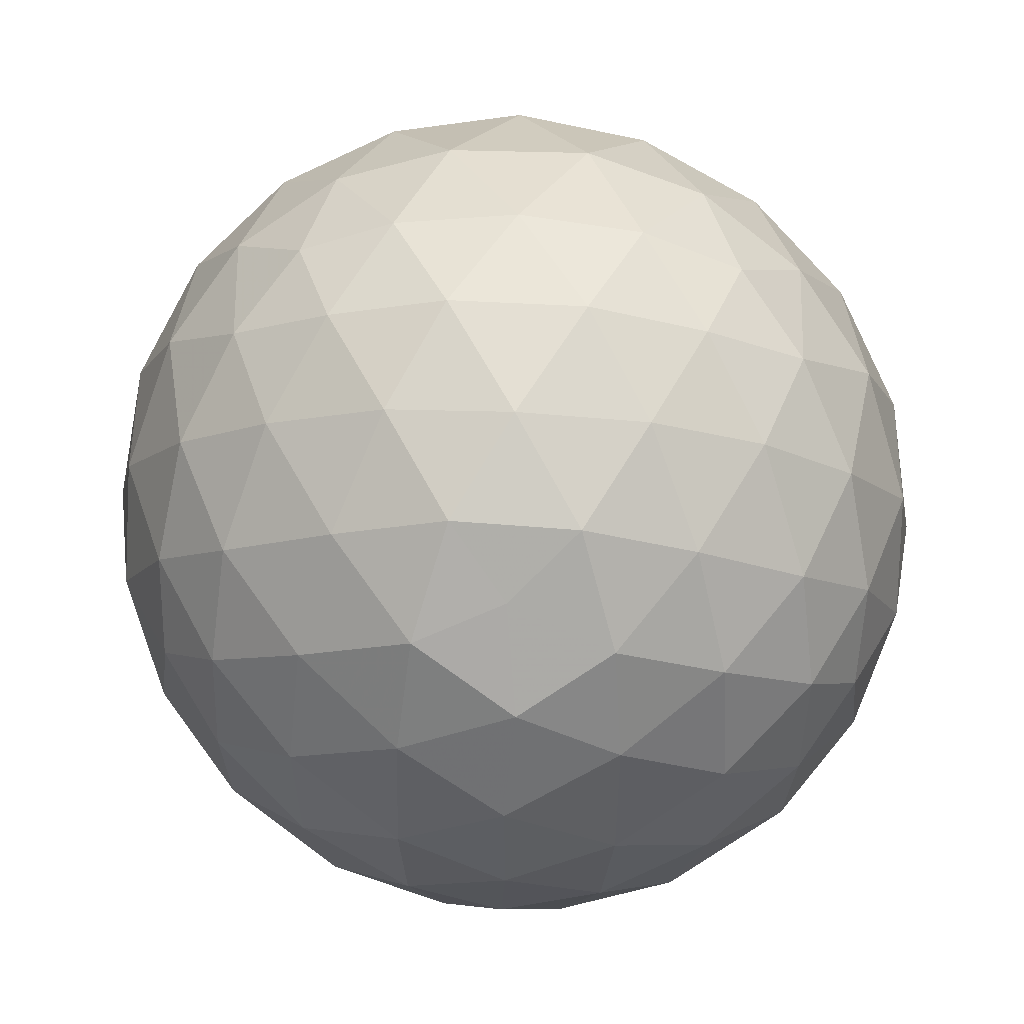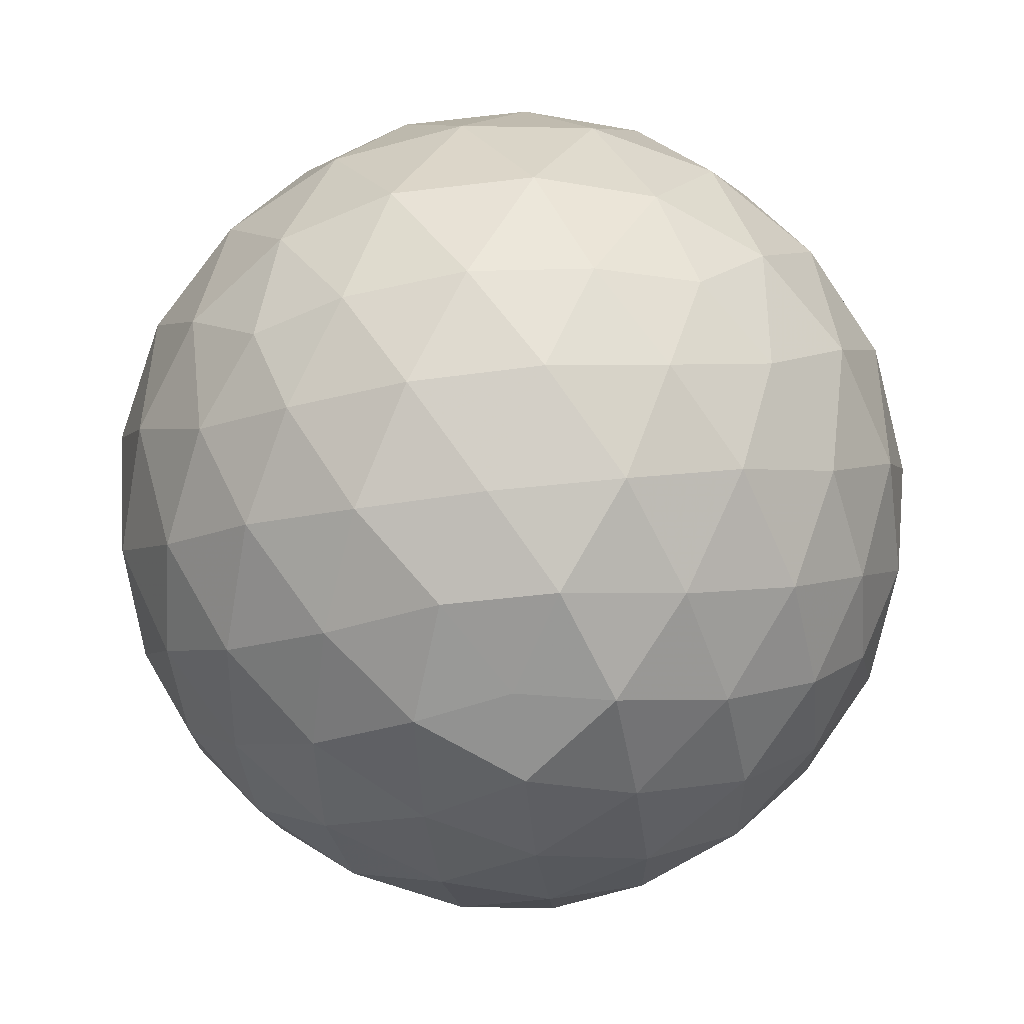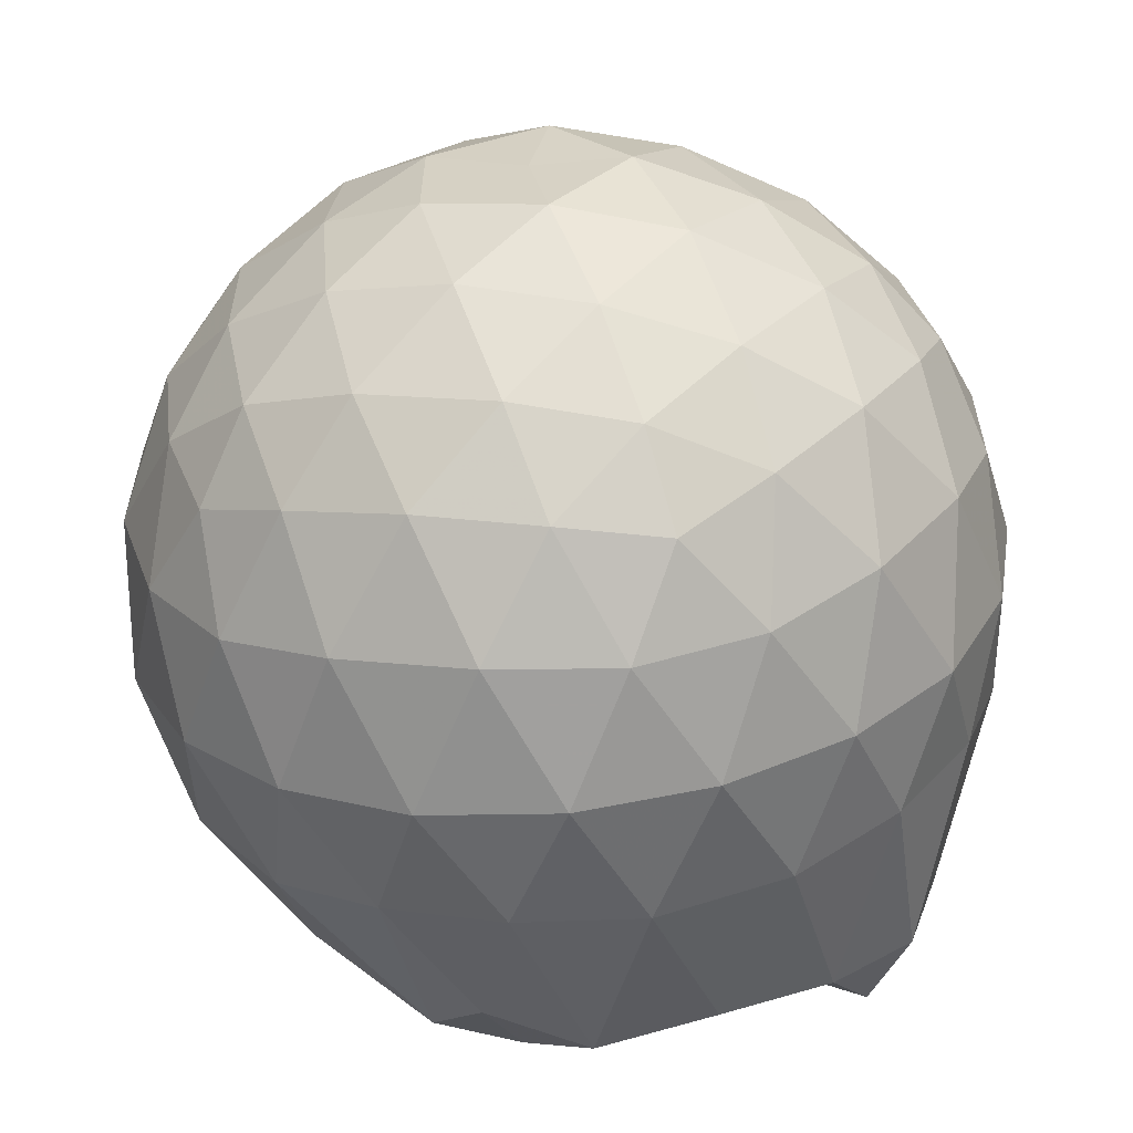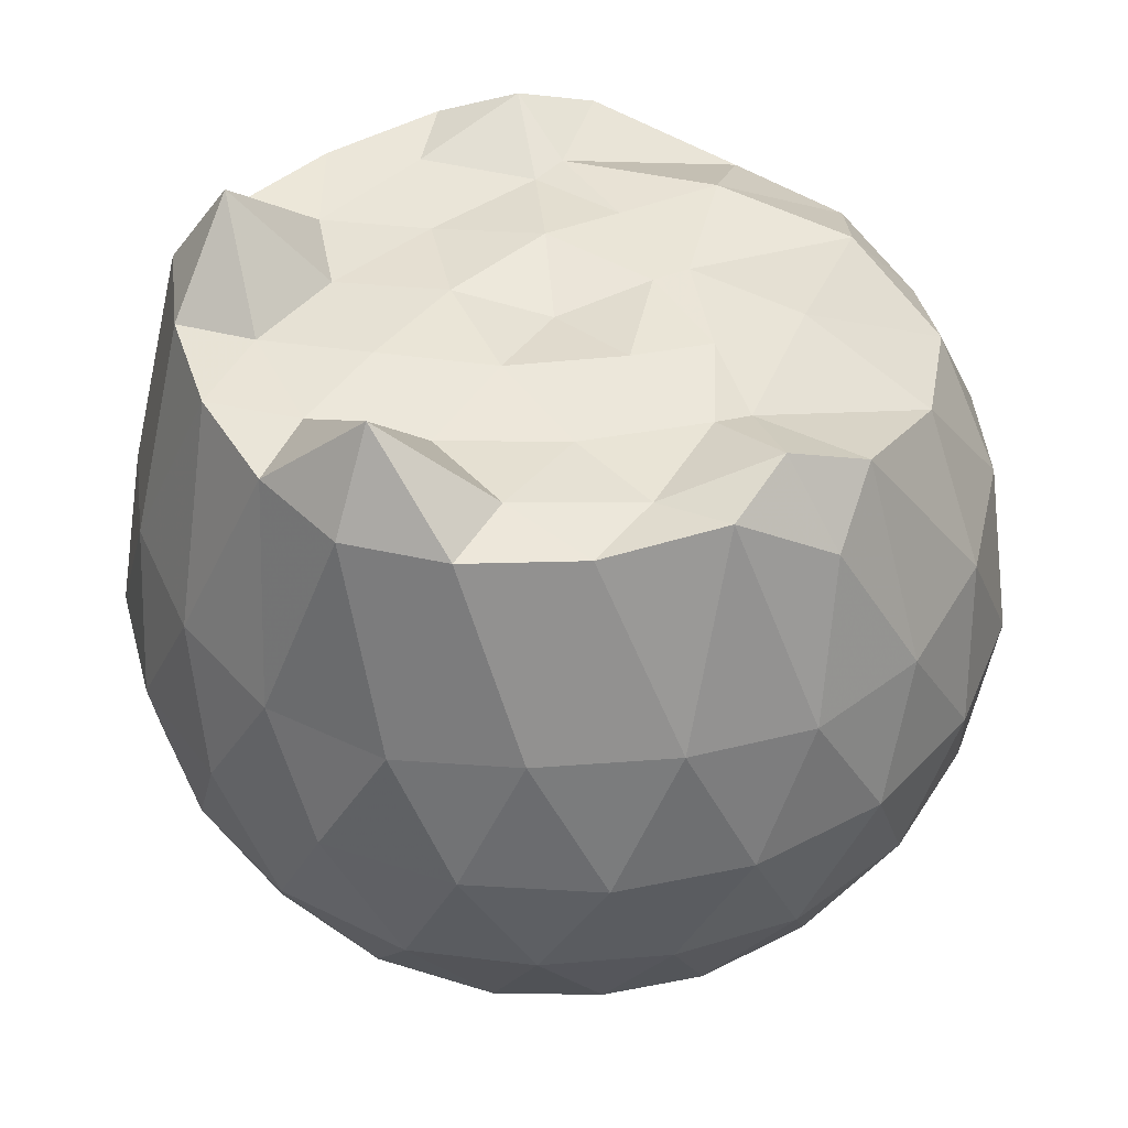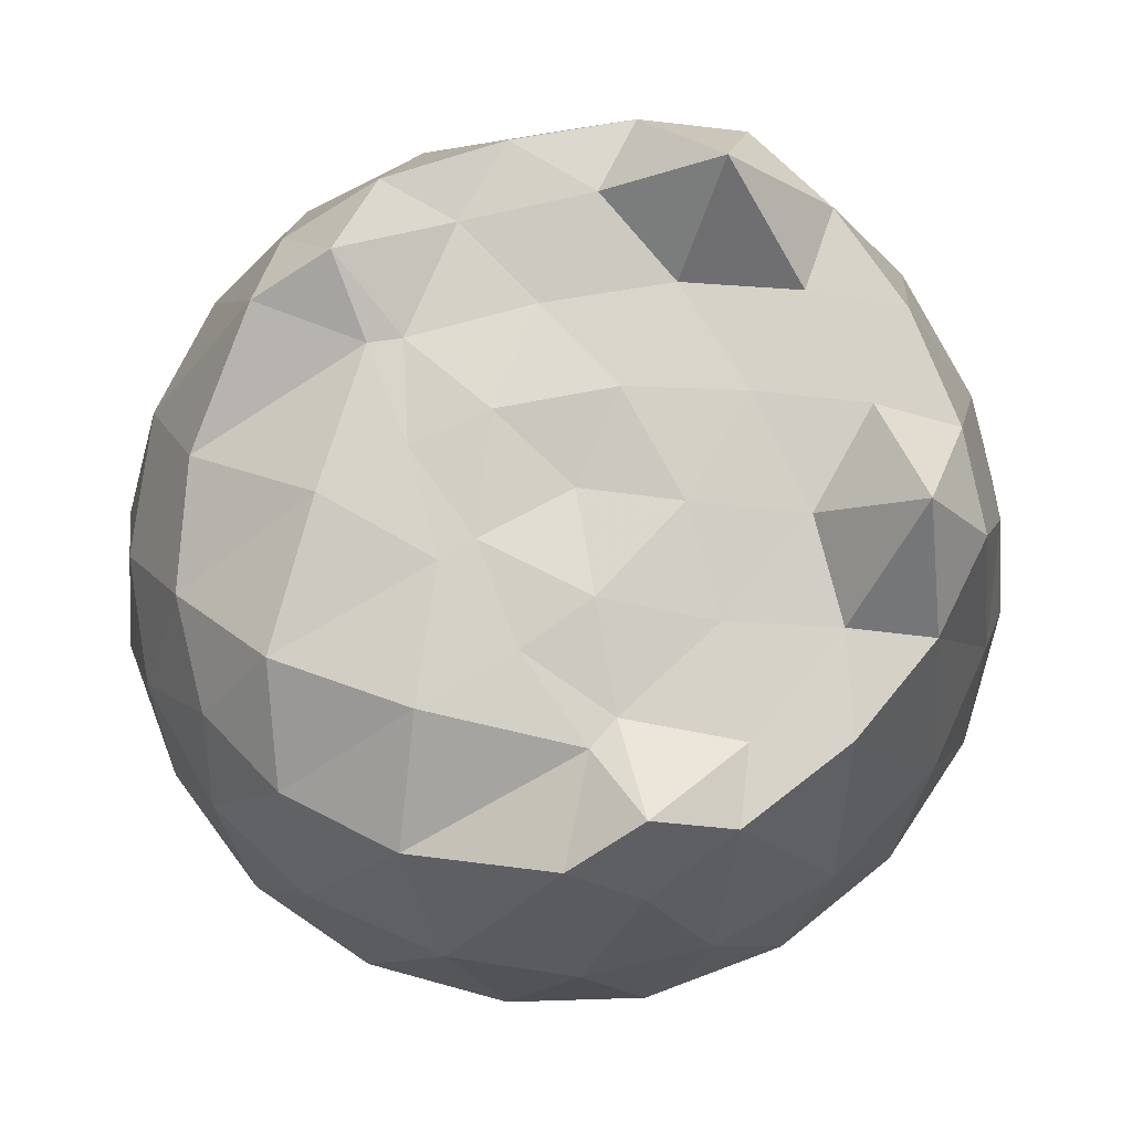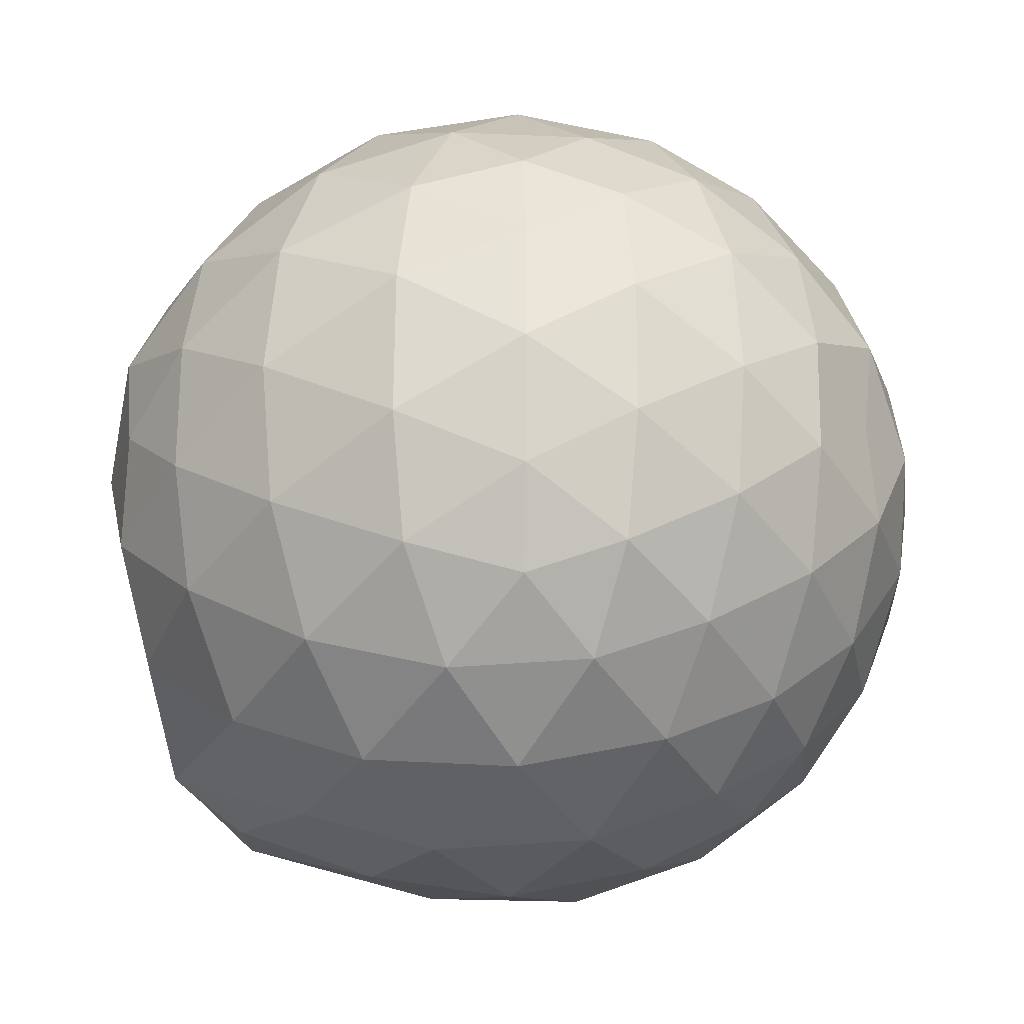
<metadata>
{"format":"obj","ext":"obj","renderer":"f3d","projection":"perspective","resolution":1024,"background":"white","views":[{"elev":-77.2,"azim":-55.9,"up":"+Z"},{"elev":-67.2,"azim":96.9,"up":"+Z"},{"elev":-60.9,"azim":-174.0,"up":"+Y"},{"elev":44.1,"azim":-23.9,"up":"+Z"},{"elev":78.7,"azim":151.3,"up":"+Z"},{"elev":-22.8,"azim":123.0,"up":"+Y"}]}
</metadata>
<code>
v -1.507 -0.01945 0.9621
v -1.505 -0.01603 -0.7466
v -0.6212 -0.01437 0.7407
v -0.6853 0.2199 0.8162
v -0.8431 0.4512 0.8444
v -1.11 0.6563 0.9672
v -1.235 0.774 0.8531
v -1.458 0.7496 0.9778
v -1.746 0.7043 0.9753
v -1.995 0.6048 0.9787
v -2.185 0.4719 0.9885
v -2.254 0.253 0.9873
v -2.283 -0.01375 0.9955
v -2.255 -0.2772 0.9919
v -2.181 -0.5055 0.9906
v -1.994 -0.6426 0.9811
v -1.739 -0.7347 0.971
v -1.461 -0.7793 0.9996
v -1.235 -0.8081 0.8548
v -1.11 -0.6873 0.964
v -0.8495 -0.4877 0.845
v -0.689 -0.2491 0.8081
v -0.5399 0.1321 0.5229
v -0.6283 0.4023 0.5476
v -0.825 0.6561 0.5467
v -1.056 0.8304 0.5253
v -1.333 0.9081 0.5269
v -1.626 0.9046 0.56
v -1.932 0.8049 0.5524
v -2.163 0.6322 0.5313
v -2.336 0.4018 0.5237
v -2.413 0.1366 0.5535
v -2.418 -0.1762 0.554
v -2.335 -0.4331 0.5219
v -2.162 -0.6697 0.5264
v -1.925 -0.8284 0.5556
v -1.625 -0.9319 0.5563
v -1.333 -0.9454 0.5274
v -1.058 -0.8579 0.5241
v -0.8241 -0.6894 0.5558
v -0.6327 -0.4324 0.5475
v -0.5367 -0.1671 0.5212
v -0.5272 0.2938 0.2338
v -0.6661 0.565 0.2355
v -0.8956 0.786 0.2365
v -1.169 0.9249 0.2402
v -1.488 0.9708 0.2327
v -1.795 0.9166 0.2379
v -2.073 0.771 0.239
v -2.295 0.5539 0.2351
v -2.435 0.2786 0.2359
v -2.482 -0.01628 0.2327
v -2.433 -0.3098 0.2387
v -2.293 -0.5863 0.2441
v -2.072 -0.8035 0.2405
v -1.793 -0.9477 0.2371
v -1.487 -1.001 0.2355
v -1.173 -0.9593 0.2359
v -0.8903 -0.8186 0.235
v -0.6704 -0.6018 0.2366
v -0.5289 -0.3242 0.236
v -0.4842 -0.01428 0.2351
v -0.6281 0.4207 -0.05738
v -0.8 0.6516 -0.05137
v -1.041 0.8149 -0.07817
v -1.341 0.9086 -0.07555
v -1.634 0.9128 -0.04937
v -1.917 0.8221 -0.04971
v -2.146 0.6442 -0.07236
v -2.335 0.3876 -0.07033
v -2.429 0.1247 -0.04014
v -2.428 -0.158 -0.04038
v -2.337 -0.4188 -0.07634
v -2.151 -0.6815 -0.07451
v -1.916 -0.8525 -0.04877
v -1.638 -0.9431 -0.05031
v -1.344 -0.9443 -0.07882
v -1.04 -0.8487 -0.0786
v -0.8001 -0.6835 -0.04928
v -0.6267 -0.4491 -0.05261
v -0.5412 -0.178 -0.08077
v -0.5416 0.1485 -0.08358
v -0.7757 0.4949 -0.2647
v -0.9671 0.6338 -0.3197
v -1.233 0.75 -0.3441
v -1.514 0.8007 -0.3182
v -1.752 0.7918 -0.2617
v -1.95 0.6566 -0.3179
v -2.15 0.45 -0.3378
v -2.284 0.2082 -0.3072
v -2.352 -0.0185 -0.257
v -2.287 -0.2369 -0.3134
v -2.148 -0.4826 -0.3383
v -1.954 -0.6916 -0.3168
v -1.751 -0.8293 -0.2651
v -1.509 -0.8348 -0.3194
v -1.229 -0.7817 -0.3475
v -0.9679 -0.6658 -0.3216
v -0.7772 -0.5166 -0.2648
v -0.6972 -0.2997 -0.3203
v -0.6634 -0.01574 -0.3427
v -0.6971 0.2627 -0.3232
v -0.7937 -0.014 0.9474
v -1.005 0.2273 0.9875
v -1.274 0.4643 0.975
v -1.301 0.652 1.045
v -1.56 0.6049 0.9699
v -1.844 0.4946 0.9646
v -2.081 0.3792 1.197
v -2.119 0.1239 0.9972
v -2.115 -0.1498 0.9981
v -2.075 -0.4245 1.198
v -1.845 -0.5393 0.9973
v -1.564 -0.6295 0.9688
v -1.301 -0.6801 1.045
v -1.277 -0.4875 0.9797
v -1.039 -0.2582 0.9937
v -1.19 -0.01593 0.9873
v -1.245 0.2228 0.9875
v -1.353 0.4347 0.9668
v -1.632 0.364 0.9661
v -1.901 0.2608 0.9798
v -1.913 -0.01771 1.002
v -1.898 -0.2955 0.9792
v -1.629 -0.397 0.9625
v -1.348 -0.4634 0.9687
v -1.248 -0.2555 0.9828
v -1.278 -0.01843 0.9875
v -1.43 0.2037 1.003
v -1.686 0.1177 0.9934
v -1.686 -0.1551 0.9941
v -1.433 -0.2376 0.9988
v -0.8924 0.4041 -0.4588
v -1.132 0.5388 -0.5179
v -1.431 0.6301 -0.5147
v -1.707 0.6604 -0.4516
v -1.911 0.4767 -0.5107
v -2.093 0.2306 -0.5068
v -2.211 -0.01321 -0.4465
v -2.096 -0.2574 -0.5083
v -1.911 -0.5066 -0.5123
v -1.707 -0.6917 -0.4505
v -1.435 -0.6602 -0.5129
v -1.133 -0.5681 -0.5168
v -0.8917 -0.4434 -0.456
v -0.8421 -0.1679 -0.5166
v -0.8396 0.1346 -0.5184
v -1.075 0.282 -0.6349
v -1.348 0.3841 -0.6664
v -1.639 0.4519 -0.6228
v -1.83 0.226 -0.6629
v -1.987 -0.02064 -0.6195
v -1.83 -0.2579 -0.6653
v -1.638 -0.4857 -0.6218
v -1.348 -0.415 -0.6654
v -1.078 -0.3103 -0.631
v -1.057 -0.01787 -0.6649
v -1.28 0.1126 -0.7404
v -1.548 0.2064 -0.7483
v -1.726 -0.01477 -0.7433
v -1.548 -0.2405 -0.7453
v -1.278 -0.1478 -0.7377
f 3 23 4
f 4 23 24
f 4 24 5
f 5 24 25
f 5 25 6
f 6 25 26
f 6 26 7
f 7 26 27
f 7 27 8
f 8 27 28
f 8 28 9
f 9 28 29
f 9 29 10
f 10 29 30
f 10 30 11
f 11 30 31
f 11 31 12
f 12 31 32
f 12 32 13
f 13 32 33
f 13 33 14
f 14 33 34
f 14 34 15
f 15 34 35
f 15 35 16
f 16 35 36
f 16 36 17
f 17 36 37
f 17 37 18
f 18 37 38
f 18 38 19
f 19 38 39
f 19 39 20
f 20 39 40
f 20 40 21
f 21 40 41
f 21 41 22
f 22 41 42
f 22 42 3
f 3 42 23
f 23 43 24
f 24 43 44
f 24 44 25
f 25 44 45
f 25 45 26
f 26 45 46
f 26 46 27
f 27 46 47
f 27 47 28
f 28 47 48
f 28 48 29
f 29 48 49
f 29 49 30
f 30 49 50
f 30 50 31
f 31 50 51
f 31 51 32
f 32 51 52
f 32 52 33
f 33 52 53
f 33 53 34
f 34 53 54
f 34 54 35
f 35 54 55
f 35 55 36
f 36 55 56
f 36 56 37
f 37 56 57
f 37 57 38
f 38 57 58
f 38 58 39
f 39 58 59
f 39 59 40
f 40 59 60
f 40 60 41
f 41 60 61
f 41 61 42
f 42 61 62
f 42 62 23
f 23 62 43
f 43 63 44
f 44 63 64
f 44 64 45
f 45 64 65
f 45 65 46
f 46 65 66
f 46 66 47
f 47 66 67
f 47 67 48
f 48 67 68
f 48 68 49
f 49 68 69
f 49 69 50
f 50 69 70
f 50 70 51
f 51 70 71
f 51 71 52
f 52 71 72
f 52 72 53
f 53 72 73
f 53 73 54
f 54 73 74
f 54 74 55
f 55 74 75
f 55 75 56
f 56 75 76
f 56 76 57
f 57 76 77
f 57 77 58
f 58 77 78
f 58 78 59
f 59 78 79
f 59 79 60
f 60 79 80
f 60 80 61
f 61 80 81
f 61 81 62
f 62 81 82
f 62 82 43
f 43 82 63
f 63 83 64
f 64 83 84
f 64 84 65
f 65 84 85
f 65 85 66
f 66 85 86
f 66 86 67
f 67 86 87
f 67 87 68
f 68 87 88
f 68 88 69
f 69 88 89
f 69 89 70
f 70 89 90
f 70 90 71
f 71 90 91
f 71 91 72
f 72 91 92
f 72 92 73
f 73 92 93
f 73 93 74
f 74 93 94
f 74 94 75
f 75 94 95
f 75 95 76
f 76 95 96
f 76 96 77
f 77 96 97
f 77 97 78
f 78 97 98
f 78 98 79
f 79 98 99
f 79 99 80
f 80 99 100
f 80 100 81
f 81 100 101
f 81 101 82
f 82 101 102
f 82 102 63
f 63 102 83
f 103 104 118
f 104 119 118
f 104 105 119
f 105 120 119
f 105 106 120
f 106 107 120
f 107 121 120
f 107 108 121
f 108 122 121
f 108 109 122
f 109 110 122
f 110 123 122
f 110 111 123
f 111 124 123
f 111 112 124
f 112 113 124
f 113 125 124
f 113 114 125
f 114 126 125
f 114 115 126
f 115 116 126
f 116 127 126
f 116 117 127
f 117 118 127
f 117 103 118
f 118 119 128
f 119 129 128
f 119 120 129
f 120 121 129
f 121 130 129
f 121 122 130
f 122 123 130
f 123 131 130
f 123 124 131
f 124 125 131
f 125 132 131
f 125 126 132
f 126 127 132
f 127 128 132
f 127 118 128
f 133 148 134
f 134 148 149
f 134 149 135
f 135 149 150
f 135 150 136
f 136 150 137
f 137 150 151
f 137 151 138
f 138 151 152
f 138 152 139
f 139 152 140
f 140 152 153
f 140 153 141
f 141 153 154
f 141 154 142
f 142 154 143
f 143 154 155
f 143 155 144
f 144 155 156
f 144 156 145
f 145 156 146
f 146 156 157
f 146 157 147
f 147 157 148
f 147 148 133
f 148 158 149
f 149 158 159
f 149 159 150
f 150 159 151
f 151 159 160
f 151 160 152
f 152 160 153
f 153 160 161
f 153 161 154
f 154 161 155
f 155 161 162
f 155 162 156
f 156 162 157
f 157 162 158
f 157 158 148
f 3 4 103
f 103 4 104
f 4 5 104
f 104 5 105
f 5 6 105
f 105 6 106
f 6 7 106
f 7 8 106
f 106 8 107
f 8 9 107
f 107 9 108
f 9 10 108
f 108 10 109
f 10 11 109
f 11 12 109
f 109 12 110
f 12 13 110
f 110 13 111
f 13 14 111
f 111 14 112
f 14 15 112
f 15 16 112
f 112 16 113
f 16 17 113
f 113 17 114
f 17 18 114
f 114 18 115
f 18 19 115
f 19 20 115
f 115 20 116
f 20 21 116
f 116 21 117
f 21 22 117
f 117 22 103
f 22 3 103
f 83 133 84
f 84 133 134
f 84 134 85
f 85 134 135
f 85 135 86
f 86 135 136
f 86 136 87
f 87 136 88
f 88 136 137
f 88 137 89
f 89 137 138
f 89 138 90
f 90 138 139
f 90 139 91
f 91 139 92
f 92 139 140
f 92 140 93
f 93 140 141
f 93 141 94
f 94 141 142
f 94 142 95
f 95 142 96
f 96 142 143
f 96 143 97
f 97 143 144
f 97 144 98
f 98 144 145
f 98 145 99
f 99 145 100
f 100 145 146
f 100 146 101
f 101 146 147
f 101 147 102
f 102 147 133
f 102 133 83
f 128 129 1
f 129 130 1
f 130 131 1
f 131 132 1
f 132 128 1
f 159 158 2
f 160 159 2
f 161 160 2
f 162 161 2
f 158 162 2

</code>
